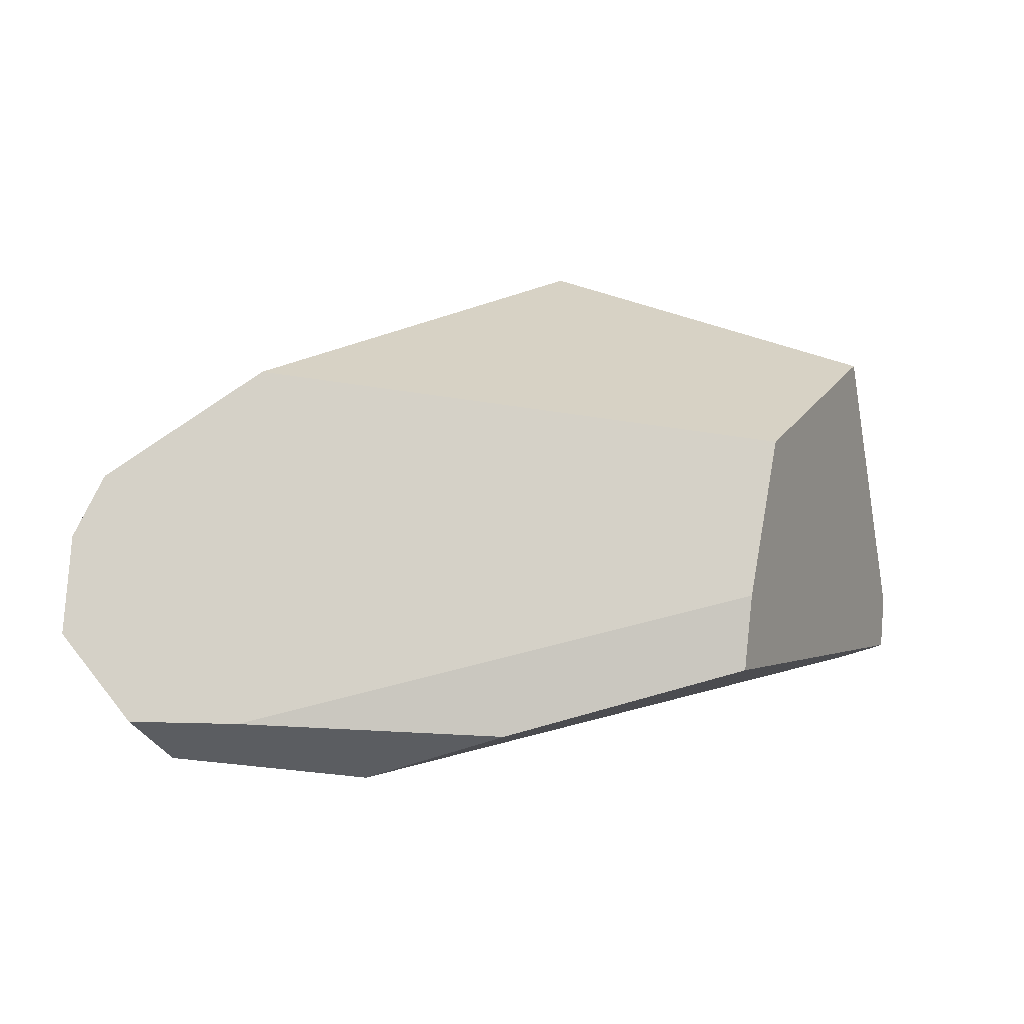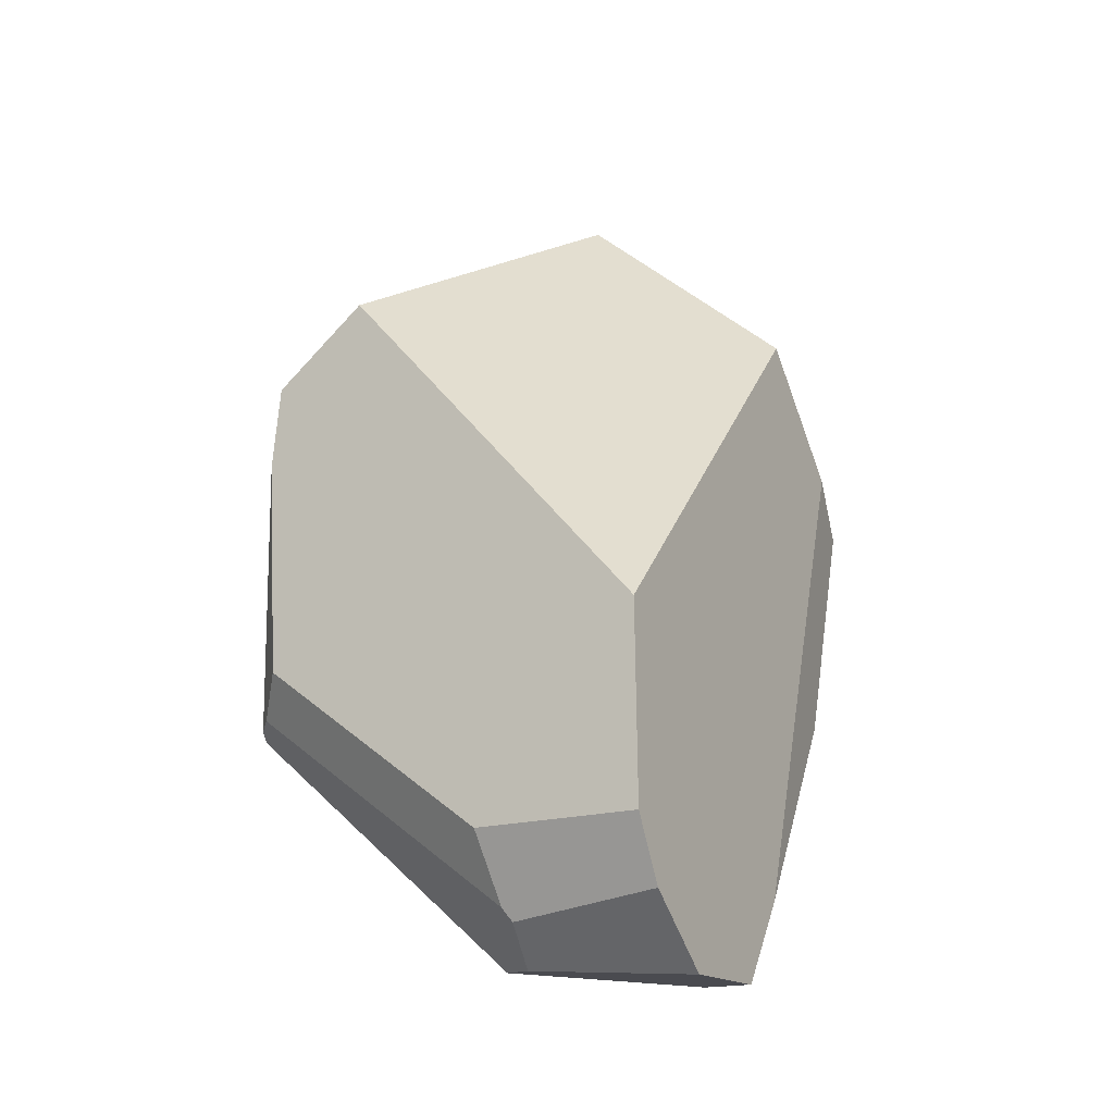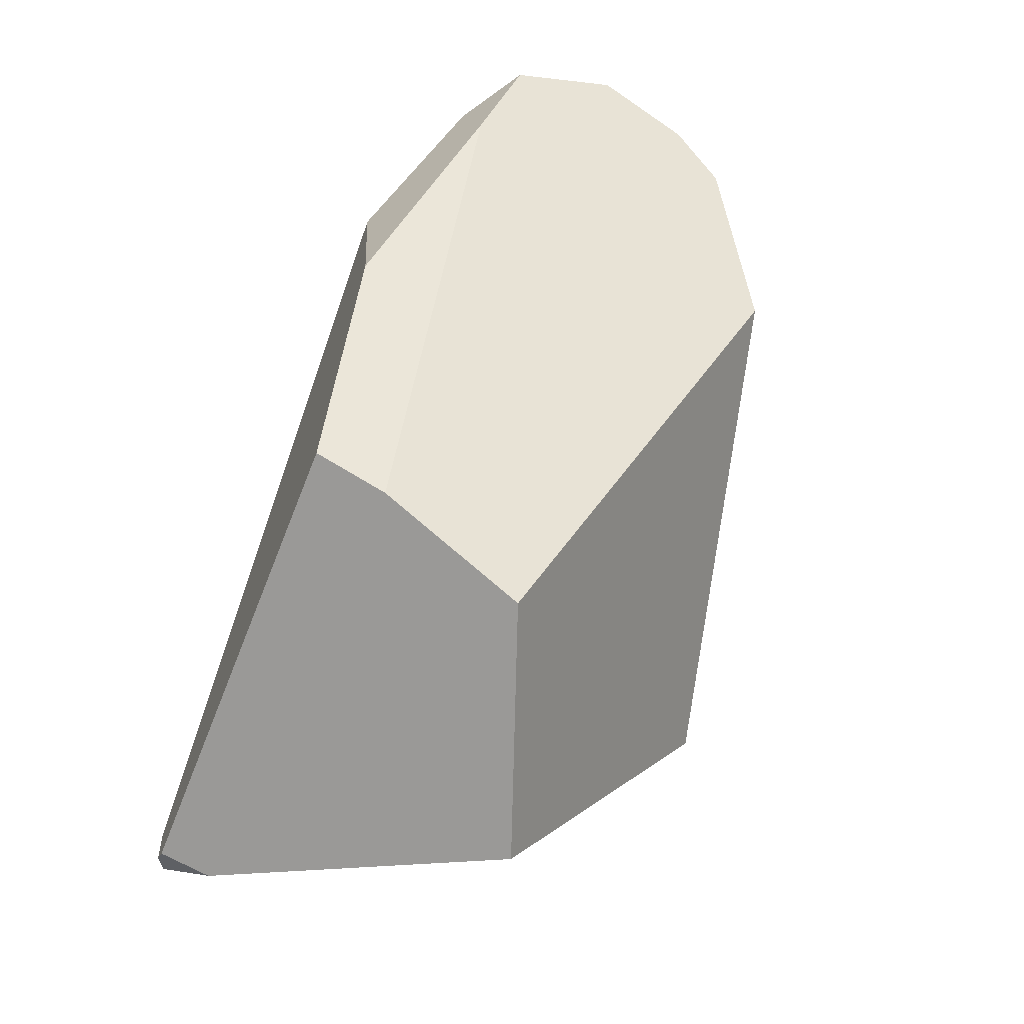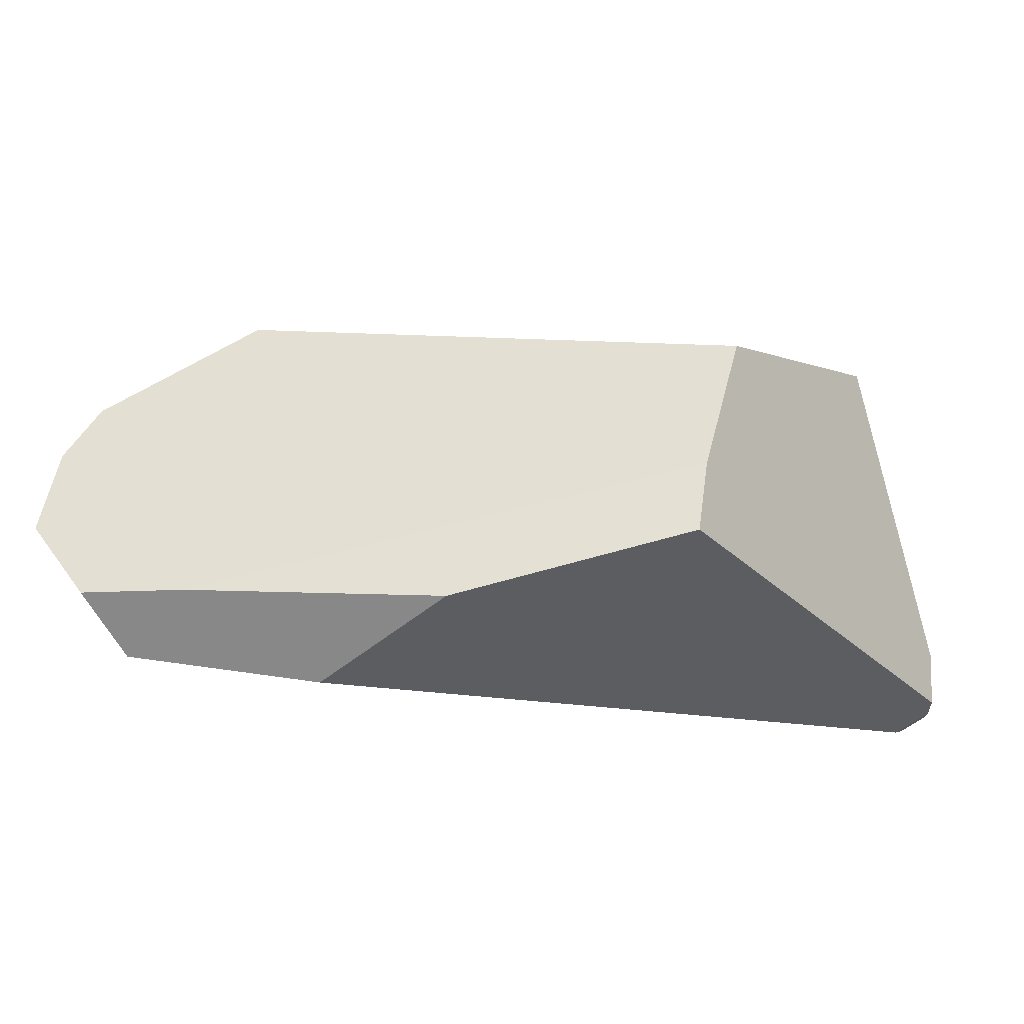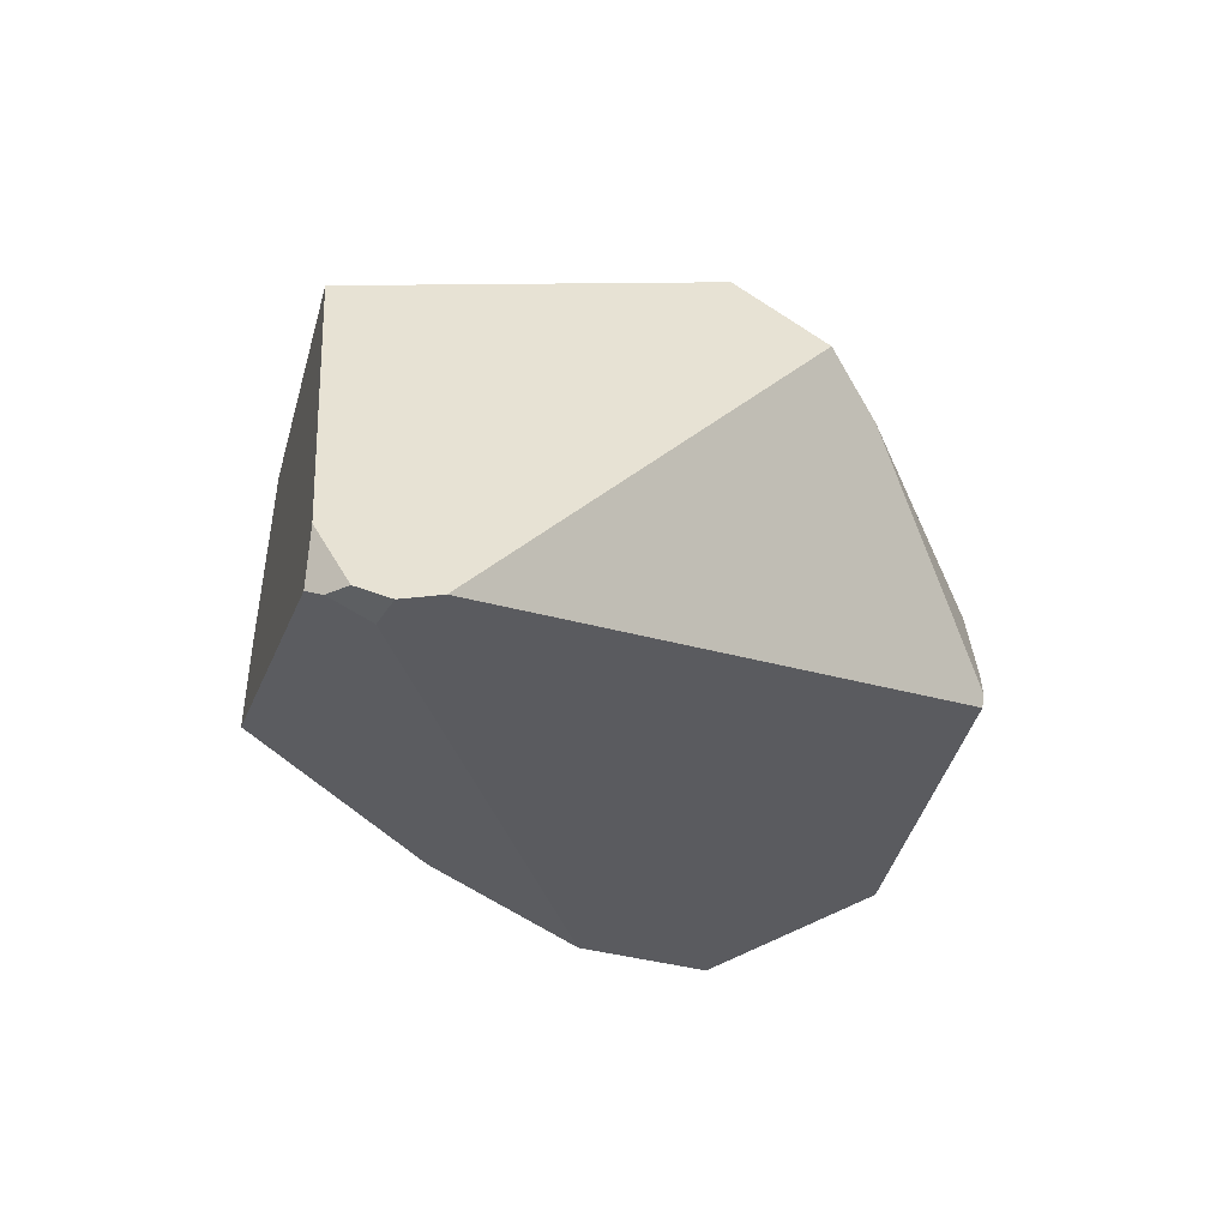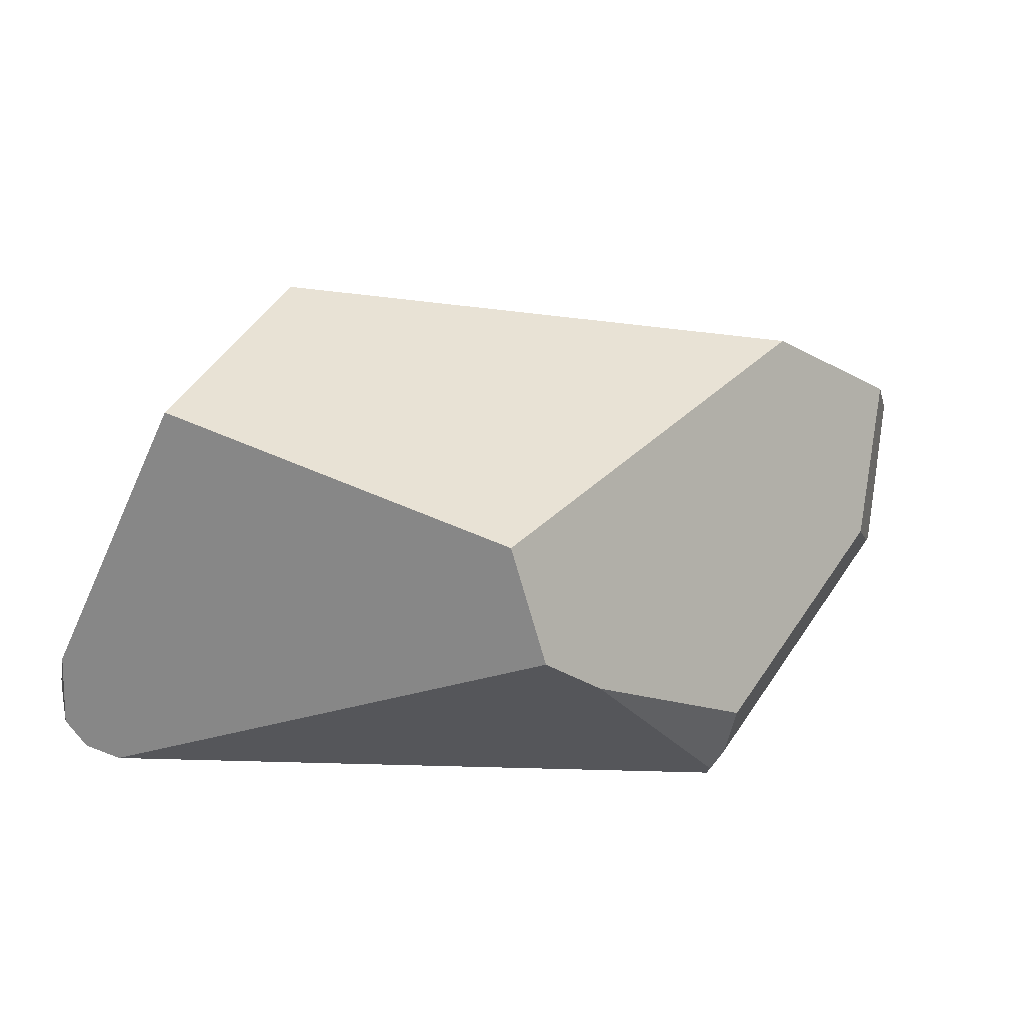
<metadata>
{"format":"obj","ext":"obj","renderer":"f3d","projection":"perspective","resolution":1024,"background":"white","views":[{"elev":13.8,"azim":-179.7,"up":"+Z"},{"elev":38.3,"azim":105.9,"up":"+Z"},{"elev":44.1,"azim":-68.0,"up":"+Y"},{"elev":-16.0,"azim":-168.4,"up":"+Z"},{"elev":-28.3,"azim":-41.8,"up":"+Z"},{"elev":-37.2,"azim":-13.7,"up":"+Y"}]}
</metadata>
<code>
g  Instance
v 5.62 -45.61 2.644
v 4.374 -45.66 2.565
v 3.198 -45.89 3.194
v 3.198 -45.89 3.194
v 4.374 -45.66 2.565
v 3.231 -45.8 2.851
v 2.406 -48.02 2.276
v 2.286 -47.93 2.327
v 2.434 -47.88 2.246
v 2.434 -47.88 2.246
v 2.286 -47.93 2.327
v 2.259 -47.81 2.328
v 6.128 -45.61 2.655
v 5.62 -45.61 2.644
v 6.457 -45.78 3.033
v 6.457 -45.78 3.033
v 5.62 -45.61 2.644
v 6.429 -45.97 3.459
v 6.429 -45.97 3.459
v 5.62 -45.61 2.644
v 6.286 -46.09 3.725
v 6.286 -46.09 3.725
v 5.62 -45.61 2.644
v 5.546 -46.31 4.193
v 5.546 -46.31 4.193
v 5.62 -45.61 2.644
v 3.069 -46.2 3.873
v 3.069 -46.2 3.873
v 5.62 -45.61 2.644
v 3.198 -45.89 3.194
v 5.049 -45.95 2.248
v 5.972 -45.84 2.389
v 2.434 -47.88 2.246
v 2.434 -47.88 2.246
v 5.972 -45.84 2.389
v 2.406 -48.02 2.276
v 2.406 -48.02 2.276
v 5.972 -45.84 2.389
v 2.571 -48.1 2.325
v 2.571 -48.1 2.325
v 5.972 -45.84 2.389
v 5.474 -48.08 2.844
v 5.474 -48.08 2.844
v 5.972 -45.84 2.389
v 6.348 -46.63 2.65
v 4.637 -48.3 3.818
v 5.473 -48.09 2.907
v 5.484 -48 3.31
v 5.484 -48 3.31
v 5.473 -48.09 2.907
v 5.51 -48.05 3.021
v 6.437 -46.51 2.8
v 6.457 -45.78 3.033
v 6.422 -46.58 3.064
v 6.422 -46.58 3.064
v 6.457 -45.78 3.033
v 6.429 -45.97 3.459
v 3.231 -45.8 2.851
v 2.235 -47.72 2.372
v 3.198 -45.89 3.194
v 3.198 -45.89 3.194
v 2.235 -47.72 2.372
v 3.069 -46.2 3.873
v 3.069 -46.2 3.873
v 2.235 -47.72 2.372
v 2.529 -47.27 4.059
v 2.529 -47.27 4.059
v 2.235 -47.72 2.372
v 2.226 -47.75 2.626
v 6.234 -46.8 3.374
v 6.39 -46.64 3.103
v 6.286 -46.09 3.725
v 6.286 -46.09 3.725
v 6.39 -46.64 3.103
v 6.429 -45.97 3.459
v 6.429 -45.97 3.459
v 6.39 -46.64 3.103
v 6.422 -46.58 3.064
v 4.073 -48.03 4.416
v 4.325 -48.36 4.035
v 5.546 -46.31 4.193
v 5.546 -46.31 4.193
v 4.325 -48.36 4.035
v 6.286 -46.09 3.725
v 6.286 -46.09 3.725
v 4.325 -48.36 4.035
v 6.234 -46.8 3.374
v 6.234 -46.8 3.374
v 4.325 -48.36 4.035
v 5.484 -48 3.31
v 5.484 -48 3.31
v 4.325 -48.36 4.035
v 4.637 -48.3 3.818
v 2.571 -48.1 2.325
v 5.474 -48.08 2.844
v 4.325 -48.36 4.035
v 4.325 -48.36 4.035
v 5.474 -48.08 2.844
v 4.637 -48.3 3.818
v 4.637 -48.3 3.818
v 5.474 -48.08 2.844
v 5.473 -48.09 2.907
v 2.286 -47.93 2.327
v 2.226 -47.75 2.626
v 2.259 -47.81 2.328
v 2.259 -47.81 2.328
v 2.226 -47.75 2.626
v 2.235 -47.72 2.372
v 3.231 -45.8 2.851
v 4.374 -45.66 2.565
v 2.235 -47.72 2.372
v 2.235 -47.72 2.372
v 4.374 -45.66 2.565
v 2.259 -47.81 2.328
v 2.259 -47.81 2.328
v 4.374 -45.66 2.565
v 2.434 -47.88 2.246
v 2.434 -47.88 2.246
v 4.374 -45.66 2.565
v 5.049 -45.95 2.248
v 5.049 -45.95 2.248
v 4.374 -45.66 2.565
v 5.972 -45.84 2.389
v 5.972 -45.84 2.389
v 4.374 -45.66 2.565
v 6.128 -45.61 2.655
v 6.128 -45.61 2.655
v 4.374 -45.66 2.565
v 5.62 -45.61 2.644
v 5.546 -46.31 4.193
v 3.069 -46.2 3.873
v 4.073 -48.03 4.416
v 4.073 -48.03 4.416
v 3.069 -46.2 3.873
v 2.529 -47.27 4.059
v 5.484 -48 3.31
v 5.51 -48.05 3.021
v 6.234 -46.8 3.374
v 6.234 -46.8 3.374
v 5.51 -48.05 3.021
v 6.39 -46.64 3.103
v 4.325 -48.36 4.035
v 4.073 -48.03 4.416
v 2.571 -48.1 2.325
v 2.571 -48.1 2.325
v 4.073 -48.03 4.416
v 2.406 -48.02 2.276
v 2.406 -48.02 2.276
v 4.073 -48.03 4.416
v 2.286 -47.93 2.327
v 2.286 -47.93 2.327
v 4.073 -48.03 4.416
v 2.226 -47.75 2.626
v 2.226 -47.75 2.626
v 4.073 -48.03 4.416
v 2.529 -47.27 4.059
v 5.474 -48.08 2.844
v 6.348 -46.63 2.65
v 5.473 -48.09 2.907
v 5.473 -48.09 2.907
v 6.348 -46.63 2.65
v 5.51 -48.05 3.021
v 5.51 -48.05 3.021
v 6.348 -46.63 2.65
v 6.39 -46.64 3.103
v 6.39 -46.64 3.103
v 6.348 -46.63 2.65
v 6.422 -46.58 3.064
v 6.422 -46.58 3.064
v 6.348 -46.63 2.65
v 6.437 -46.51 2.8
v 6.437 -46.51 2.8
v 6.348 -46.63 2.65
v 6.457 -45.78 3.033
v 6.457 -45.78 3.033
v 6.348 -46.63 2.65
v 6.128 -45.61 2.655
v 6.128 -45.61 2.655
v 6.348 -46.63 2.65
v 5.972 -45.84 2.389
f 1 2 3
f 4 5 6
f 7 8 9
f 10 11 12
f 13 14 15
f 16 17 18
f 19 20 21
f 22 23 24
f 25 26 27
f 28 29 30
f 31 32 33
f 34 35 36
f 37 38 39
f 40 41 42
f 43 44 45
f 46 47 48
f 49 50 51
f 52 53 54
f 55 56 57
f 58 59 60
f 61 62 63
f 64 65 66
f 67 68 69
f 70 71 72
f 73 74 75
f 76 77 78
f 79 80 81
f 82 83 84
f 85 86 87
f 88 89 90
f 91 92 93
f 94 95 96
f 97 98 99
f 100 101 102
f 103 104 105
f 106 107 108
f 109 110 111
f 112 113 114
f 115 116 117
f 118 119 120
f 121 122 123
f 124 125 126
f 127 128 129
f 130 131 132
f 133 134 135
f 136 137 138
f 139 140 141
f 142 143 144
f 145 146 147
f 148 149 150
f 151 152 153
f 154 155 156
f 157 158 159
f 160 161 162
f 163 164 165
f 166 167 168
f 169 170 171
f 172 173 174
f 175 176 177
f 178 179 180

</code>
